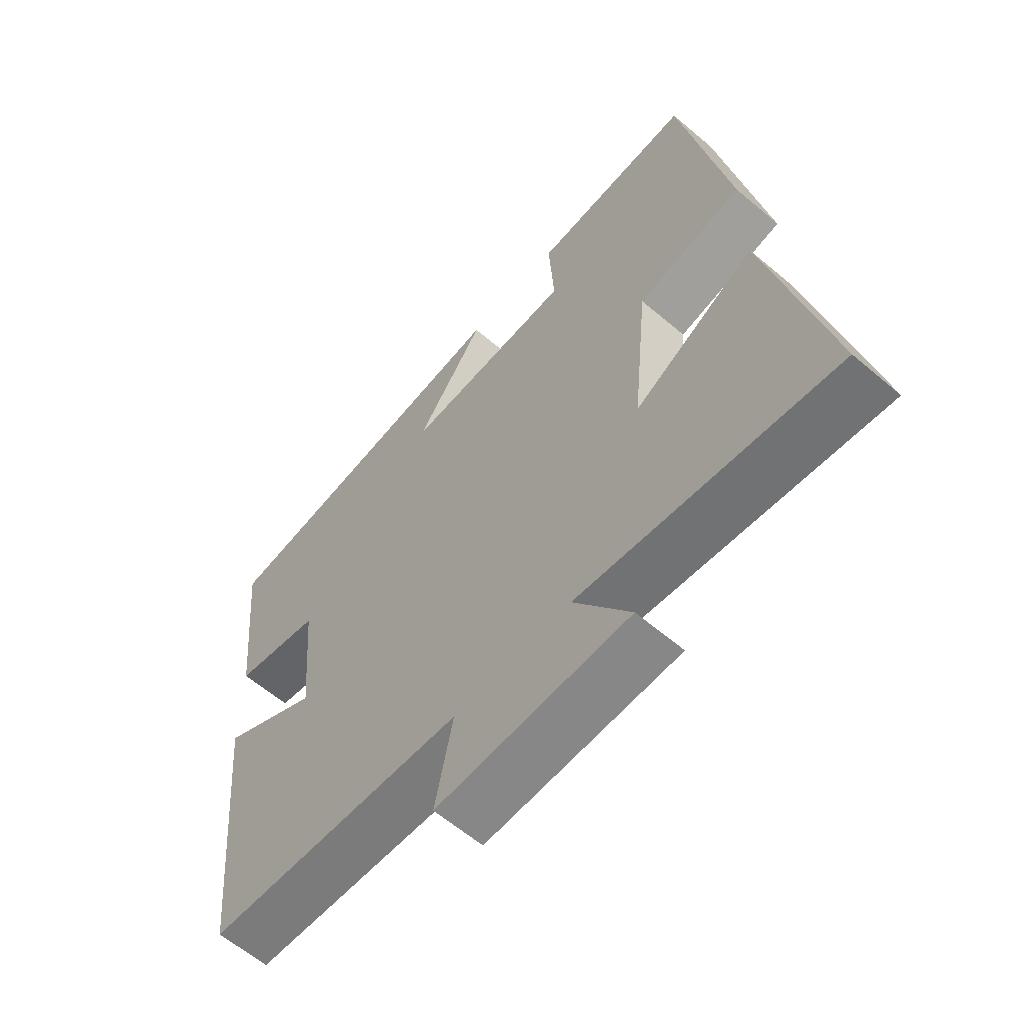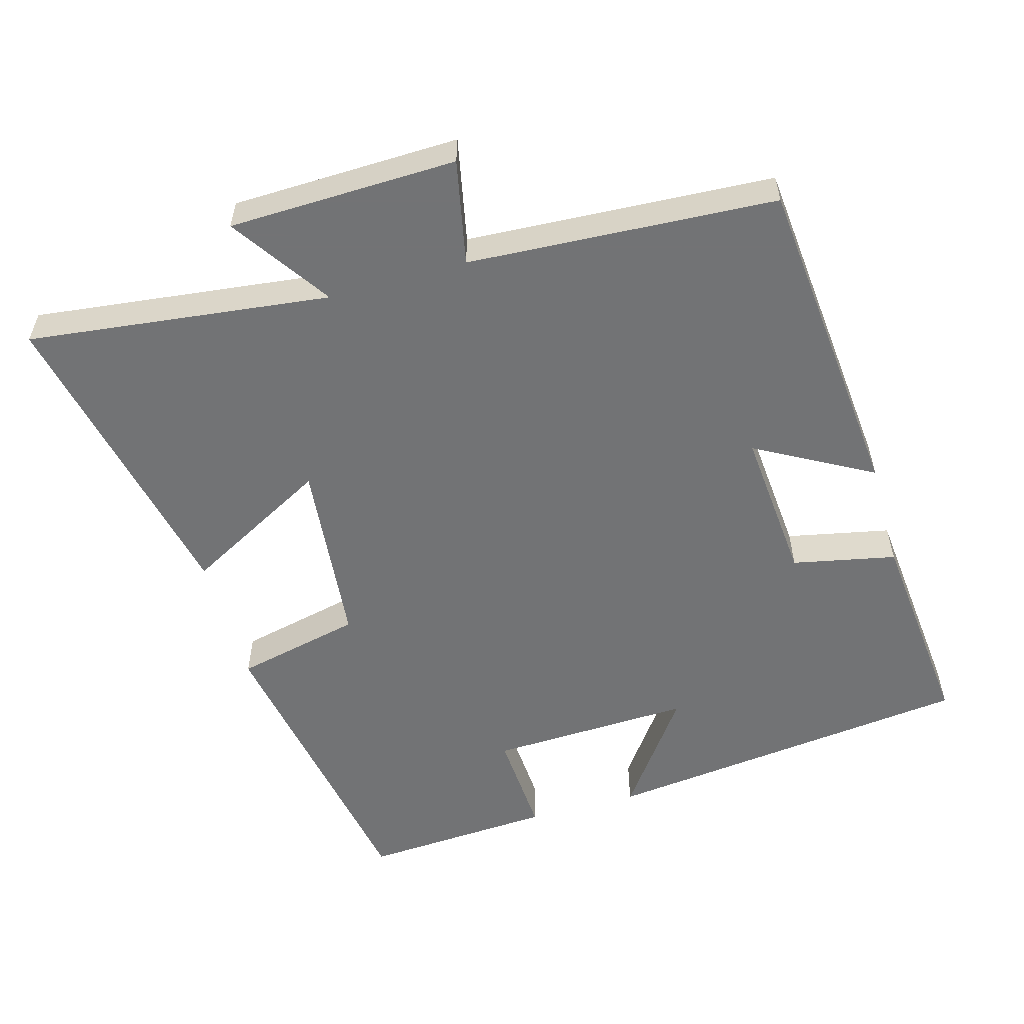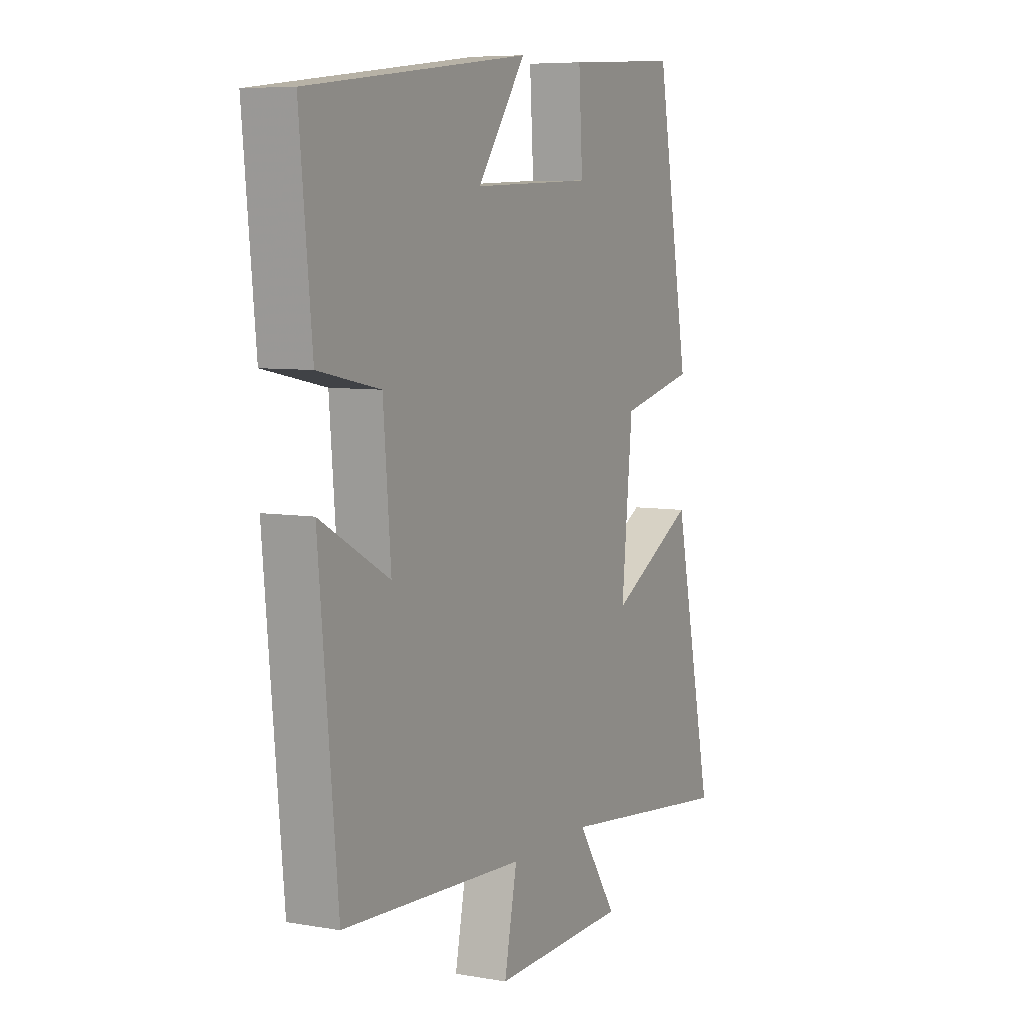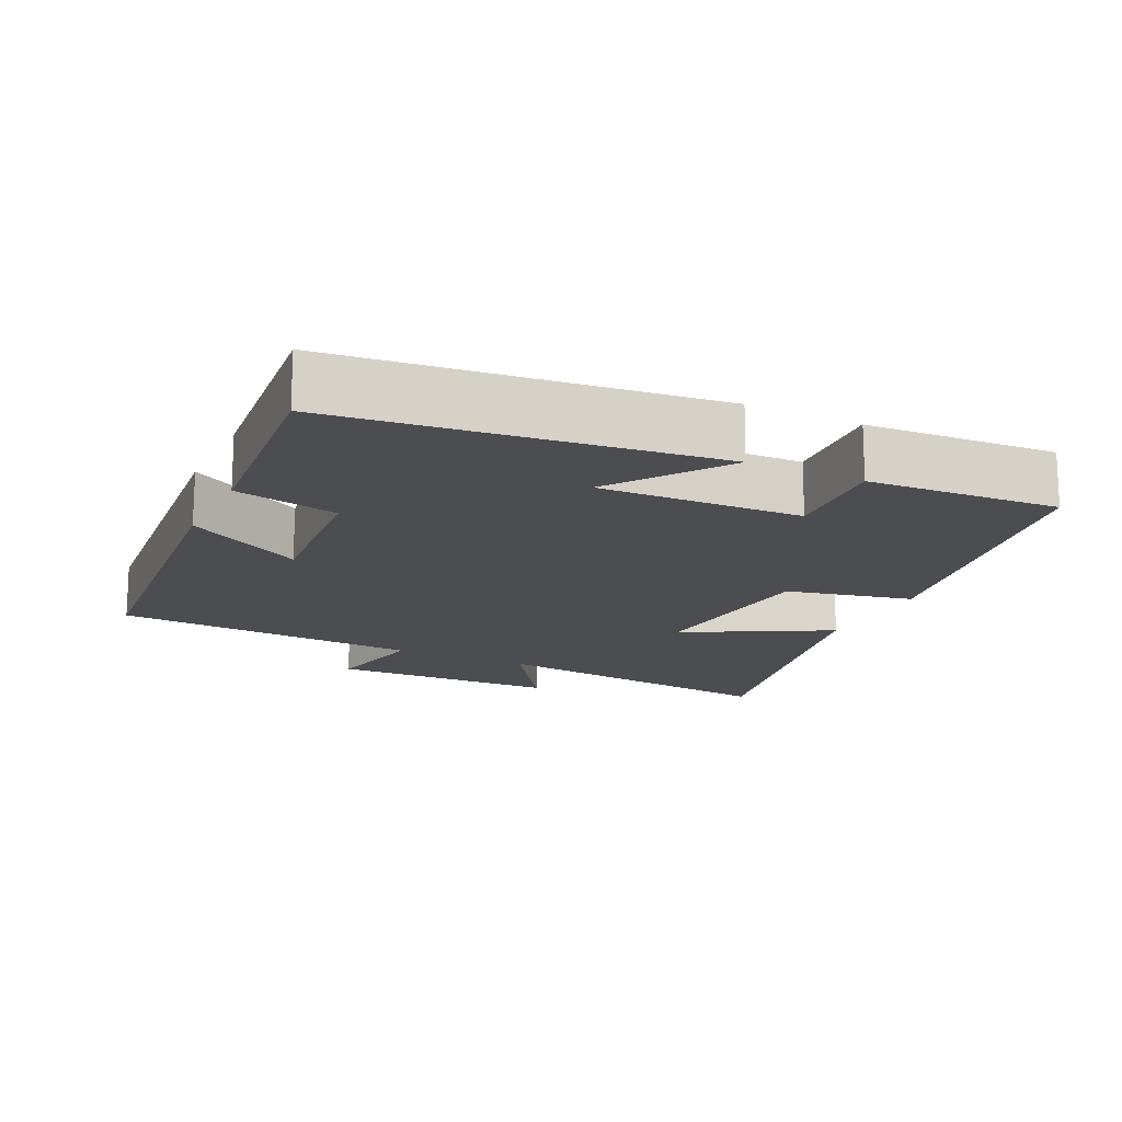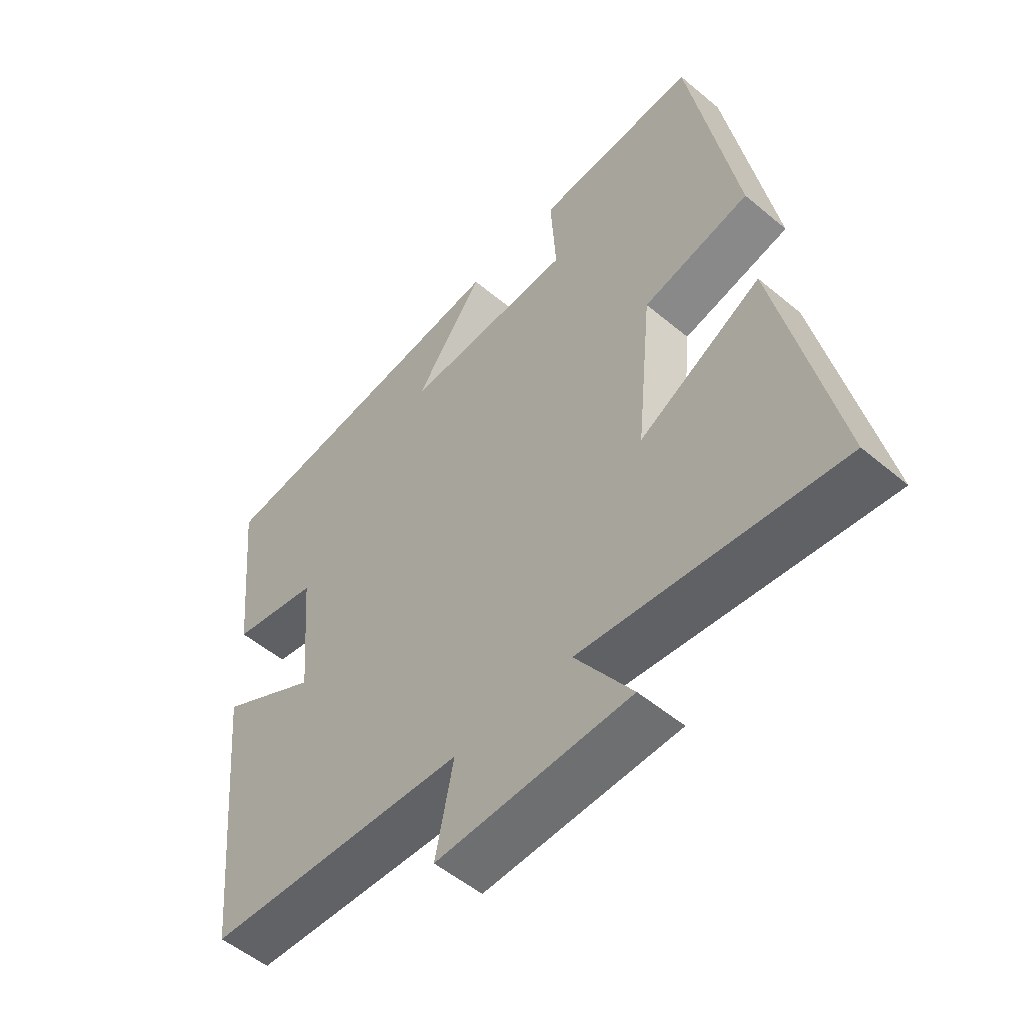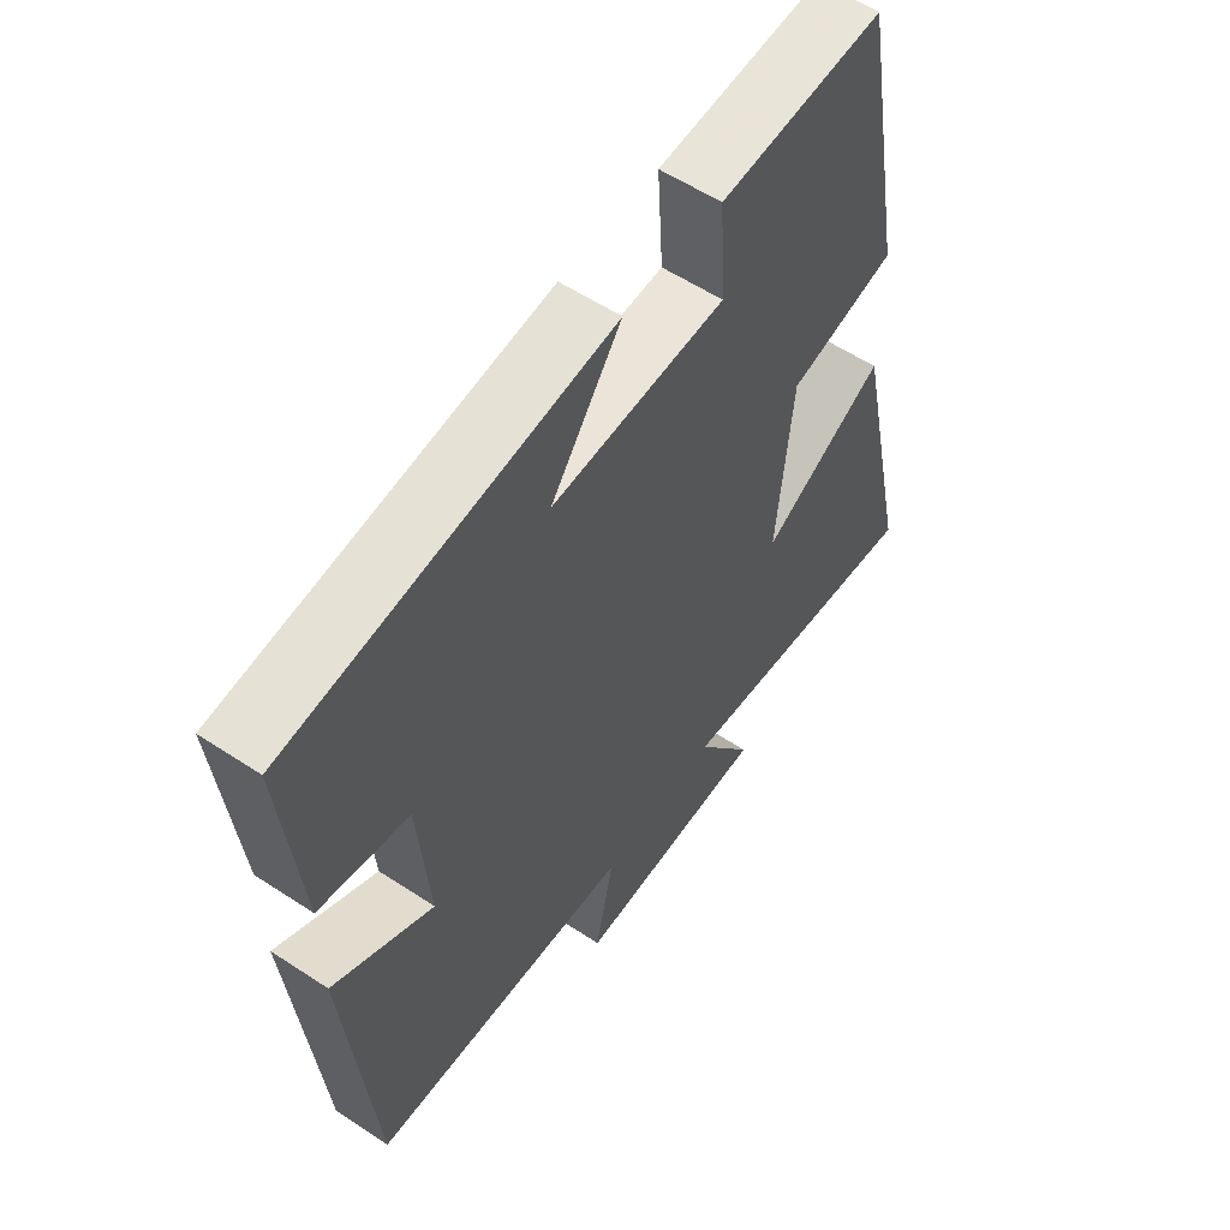
<metadata>
{"format":"obj","ext":"obj","renderer":"f3d","projection":"perspective","resolution":1024,"background":"white","views":[{"elev":-61.2,"azim":49.1,"up":"+Z"},{"elev":-55.9,"azim":-164.2,"up":"+Y"},{"elev":6.9,"azim":-63.2,"up":"+Z"},{"elev":-16.1,"azim":-25.7,"up":"+Y"},{"elev":-53.3,"azim":48.2,"up":"+Z"},{"elev":57.1,"azim":-55.5,"up":"+Z"}]}
</metadata>
<code>
v 0.595 0.07 -0.551
v 0.171 0.07 -0.5
v 0.265 0.07 -0.639
v -0.055 0.07 -0.647
v -0.025 0.07 -0.5
v -0.456 0.07 -0.475
v -0.5 0.07 -0.011
v -0.337 0.07 -0.101
v -0.355 0.07 0.115
v -0.5 0.07 0.145
v -0.529 0.07 0.439
v -0.006 0.07 0.5
v -0.121 0.07 0.341
v 0.163 0.07 0.351
v 0.154 0.07 0.5
v 0.422 0.07 0.516
v 0.5 0.07 0.083
v 0.323 0.07 0.043
v 0.297 0.07 -0.221
v 0.5 0.07 -0.111
v 0.595 0 -0.551
v 0.171 0 -0.5
v 0.265 0 -0.639
v -0.055 0 -0.647
v -0.025 0 -0.5
v -0.456 0 -0.475
v -0.5 0 -0.011
v -0.337 0 -0.101
v -0.355 0 0.115
v -0.5 0 0.145
v -0.529 0 0.439
v -0.006 0 0.5
v -0.121 0 0.341
v 0.163 0 0.351
v 0.154 0 0.5
v 0.422 0 0.516
v 0.5 0 0.083
v 0.323 0 0.043
v 0.297 0 -0.221
v 0.5 0 -0.111
f 19 20 1 2
f 18 19 2
f 15 16 17 18
f 14 15 18
f 13 14 18 2
f 10 11 12 13
f 9 10 13
f 8 9 13 2
f 5 6 7 8
f 5 8 2 3
f 3 4 5
f 22 21 40 39
f 22 39 38
f 38 37 36 35
f 38 35 34
f 22 38 34 33
f 33 32 31 30
f 33 30 29
f 22 33 29 28
f 28 27 26 25
f 23 22 28 25
f 25 24 23
f 1 21 22 2
f 2 22 23 3
f 3 23 24 4
f 4 24 25 5
f 5 25 26 6
f 6 26 27 7
f 7 27 28 8
f 8 28 29 9
f 9 29 30 10
f 10 30 31 11
f 11 31 32 12
f 12 32 33 13
f 13 33 34 14
f 14 34 35 15
f 15 35 36 16
f 16 36 37 17
f 17 37 38 18
f 18 38 39 19
f 19 39 40 20
f 20 40 21 1

</code>
